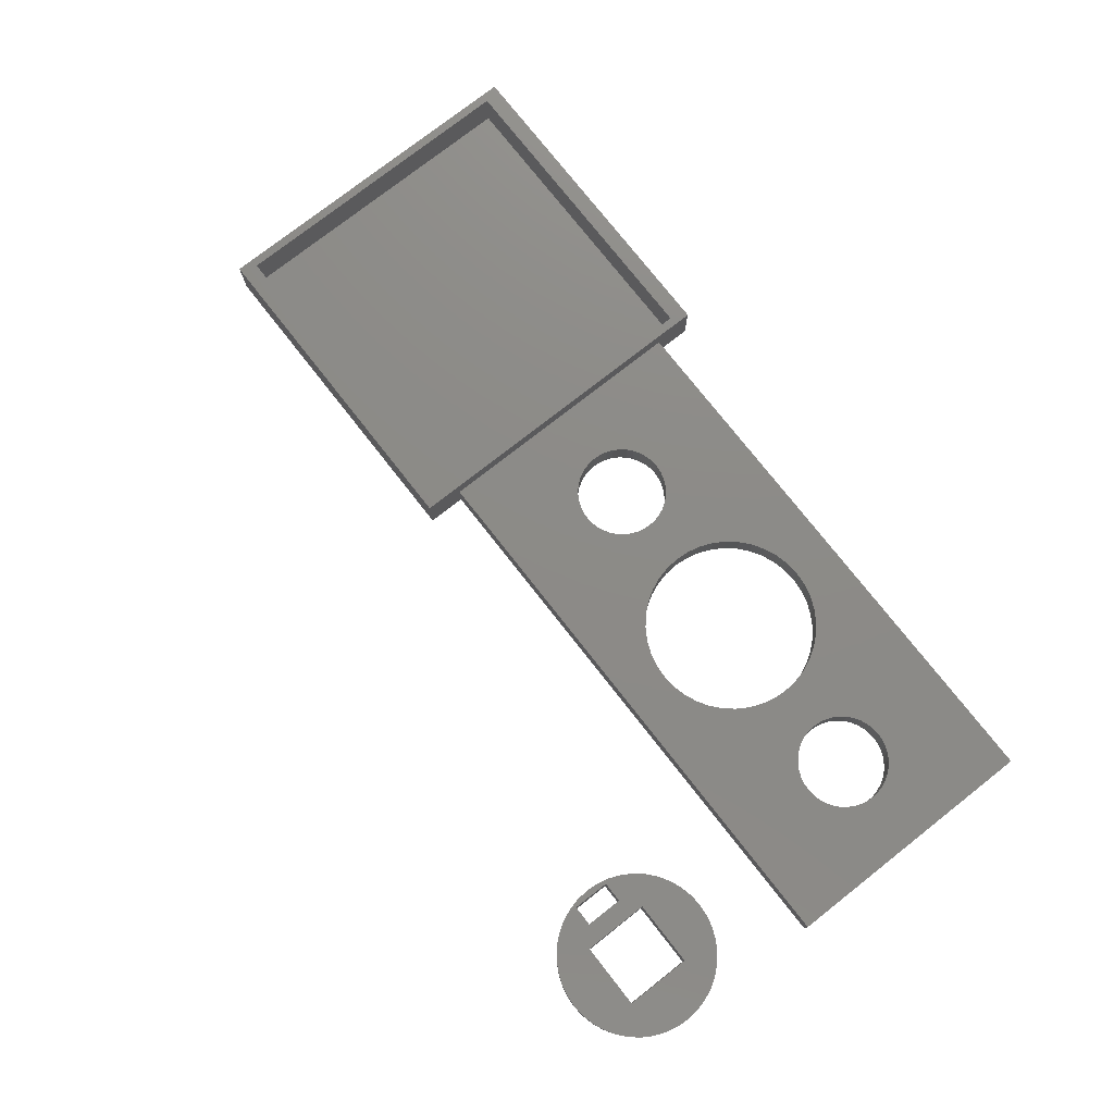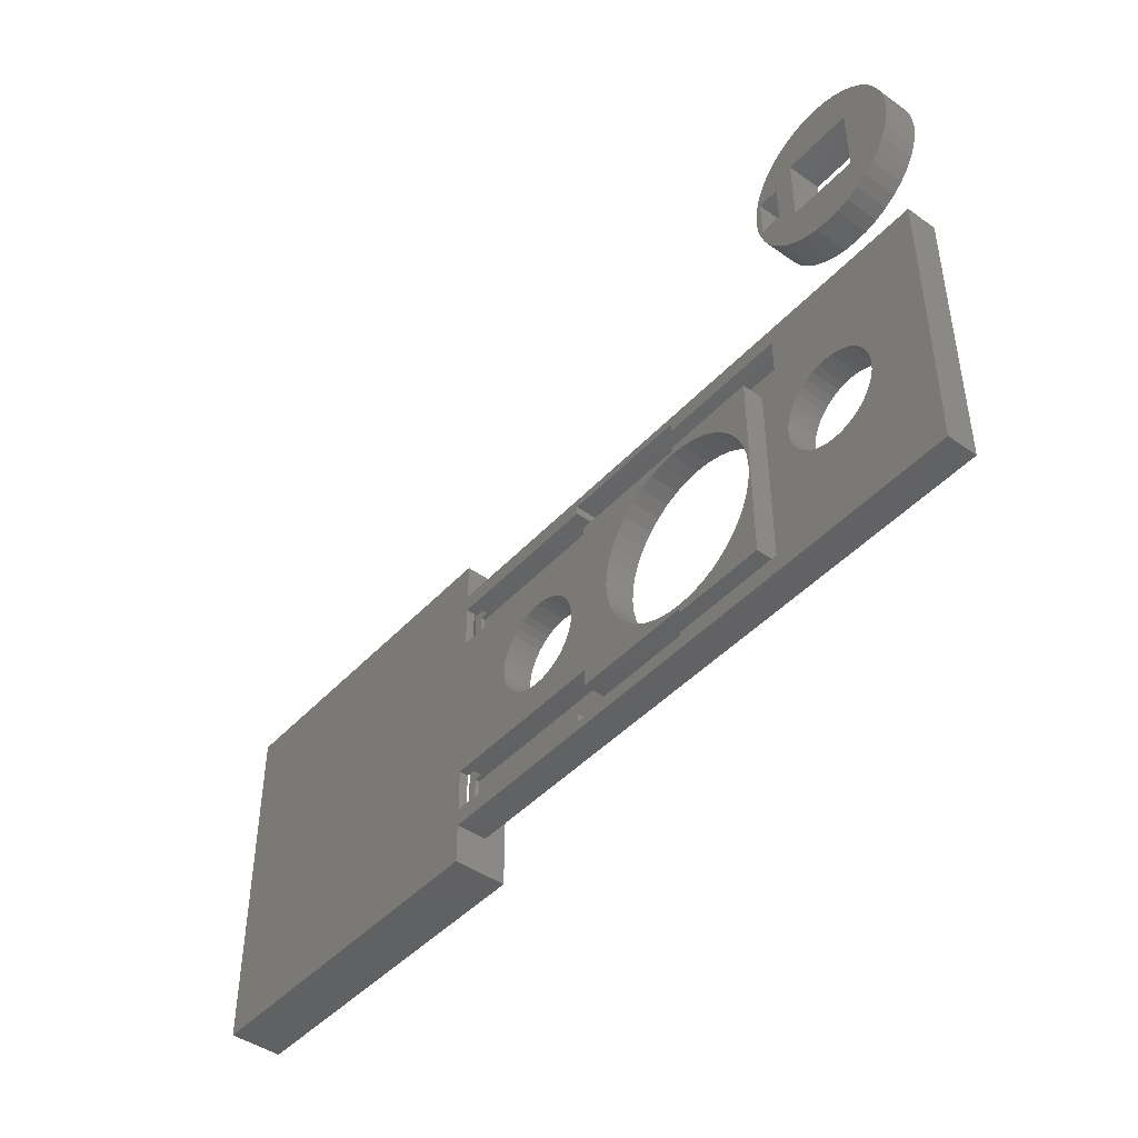
<metadata>
{"format":"stl","ext":"stl","renderer":"f3d","projection":"perspective","resolution":1024,"background":"white","views":[{"elev":76.6,"azim":-128.1,"up":"+Z"},{"elev":-44.8,"azim":-129.4,"up":"+Y"}]}
</metadata>
<code>
# stl→obj: 432 verts, 884 faces
v 0.5 50 0
v 0.617 51.49 0
v 0.617 48.51 0
v 0.965 52.94 0
v 1.535 54.31 0
v 2.314 55.58 0
v 3.282 56.72 0
v 4.416 57.69 0
v 5.687 58.46 0
v 7.064 59.03 0
v 8.514 59.38 0
v 10 59.5 0
v 6 54 0
v 11.49 59.38 0
v 14 54 0
v 18.46 54.31 0
v 19.04 52.94 0
v 16.25 47.75 0
v 16.25 52.25 0
v 18.75 52.25 0
v 19.38 48.51 0
v 18.75 47.75 0
v 17.69 55.58 0
v 19.38 51.49 0
v 19.04 47.06 0
v 18.46 45.69 0
v 14 46 0
v 17.69 44.42 0
v 6 46 0
v 15.58 42.31 0
v 14.31 41.54 0
v 12.94 40.97 0
v 11.49 40.62 0
v 10 40.5 0
v 8.514 40.62 0
v 7.064 40.97 0
v 5.687 41.54 0
v 4.416 42.31 0
v 3.282 43.28 0
v 2.314 44.42 0
v 1.535 45.69 0
v 0.965 47.06 0
v 19.5 50 0
v 12.94 59.03 0
v 14.31 58.46 0
v 15.58 57.69 0
v 16.72 56.72 0
v 16.72 43.28 0
v 0.5 50 4
v 0.617 51.49 4
v 0.617 48.51 4
v 0.965 47.06 4
v 1.535 45.69 4
v 2.314 44.42 4
v 3.282 43.28 4
v 4.416 42.31 4
v 5.687 41.54 4
v 7.064 40.97 4
v 8.514 40.62 4
v 10 40.5 4
v 11.49 40.62 4
v 12.94 40.97 4
v 14.31 41.54 4
v 15.58 42.31 4
v 16.72 43.28 4
v 17.69 44.42 4
v 18.46 45.69 4
v 19.04 47.06 4
v 19.38 48.51 4
v 19.5 50 4
v 19.38 51.49 4
v 19.04 52.94 4
v 18.46 54.31 4
v 17.69 55.58 4
v 16.72 56.72 4
v 15.58 57.69 4
v 14.31 58.46 4
v 12.94 59.03 4
v 11.49 59.38 4
v 10 59.5 4
v 8.514 59.38 4
v 7.064 59.03 4
v 5.687 58.46 4
v 4.416 57.69 4
v 3.282 56.72 4
v 2.314 55.58 4
v 1.535 54.31 4
v 0.965 52.94 4
v 6 54 4
v 6 46 4
v 14 54 4
v 14 46 4
v 16.25 52.25 4
v 16.25 47.75 4
v 18.75 52.25 4
v 18.75 47.75 4
v 0 0 0
v 0 0 3.5
v 0 32 0
v 0 32 3.5
v 68 0 0
v 68 0 3.5
v 34 31 0
v 68 32 0
v 68 36.5 0
v 108 36.5 0
v 68 30 0
v 108 -4.5 0
v 43.99 19.24 0
v 50 16 0
v 50.07 15.14 0
v 7 16 0
v 7.068 15.14 0
v 7.269 14.3 0
v 19 2 0
v 14.2 10.77 0
v 15 11.1 0
v 7.599 13.5 0
v 8.05 12.77 0
v 34 5 0
v 32.36 5.629 0
v 34 5.5 0
v 8.611 12.11 0
v 9.267 11.55 0
v 10 11.1 0
v 59.39 12.11 0
v 68 7 0
v 58.73 11.55 0
v 10.8 10.77 0
v 11.64 10.57 0
v 42.49 9.828 0
v 48 7 0
v 41.42 8.575 0
v 48 5 0
v 43.36 11.23 0
v 43.99 12.76 0
v 34 27 0
v 34 26.5 0
v 32.36 26.37 0
v 12.5 10.5 0
v 15 20.9 0
v 15.73 20.45 0
v 13.36 10.57 0
v 10 20.9 0
v 10.8 21.23 0
v 11.64 21.43 0
v 12.5 21.5 0
v 13.36 21.43 0
v 14.2 21.23 0
v 9.267 20.45 0
v 8.611 19.89 0
v 8.05 19.23 0
v 7.599 18.5 0
v 7.269 17.7 0
v 7.068 16.86 0
v 49 2 0
v 49 1 0
v 34 1 0
v 23.3 27.5 0
v 24.01 19.24 0
v 23.63 17.64 0
v 68 2 0
v 48 27 0
v 37.24 25.99 0
v 35.64 26.37 0
v 34 2 0
v 48 25 0
v 38.77 25.36 0
v 68 25 0
v 55.5 21.5 0
v 54.64 21.43 0
v 49 30 0
v 49 31 0
v 40.17 7.505 0
v 38.77 6.644 0
v 19 30 0
v 34 30 0
v 55.5 10.5 0
v 44.37 14.36 0
v 25.51 22.17 0
v 24.64 20.77 0
v 23.5 16 0
v 23.3 4.5 0
v 27.83 7.505 0
v 29.23 6.644 0
v 30.76 6.014 0
v 26.58 8.575 0
v 23.63 14.36 0
v 24.01 12.76 0
v 53 11.1 0
v 53.8 10.77 0
v 34 27.5 0
v 30.76 25.99 0
v 44.5 16 0
v 58 11.1 0
v 57.2 10.77 0
v 50.6 13.5 0
v 50.27 14.3 0
v 50.07 16.86 0
v 43.36 20.77 0
v 41.42 23.42 0
v 50.27 17.7 0
v 42.49 22.17 0
v 56.36 21.43 0
v 52.27 20.45 0
v 57.2 21.23 0
v 40.17 24.49 0
v 58 20.9 0
v 27.83 24.49 0
v 29.23 25.36 0
v 59.95 12.77 0
v 44.37 17.64 0
v 51.05 12.77 0
v 51.61 12.11 0
v 52.27 11.55 0
v 37.24 6.014 0
v 35.64 5.629 0
v 53.8 21.23 0
v 56.36 10.57 0
v 60.73 14.3 0
v 60.4 13.5 0
v 60.93 15.14 0
v 61 16 0
v 60.93 16.86 0
v 60.73 17.7 0
v 60.4 18.5 0
v 59.95 19.23 0
v 59.39 19.89 0
v 58.73 20.45 0
v 51.61 19.89 0
v 50.6 18.5 0
v 51.05 19.23 0
v 68 -4.5 0
v 15.73 11.55 0
v 16.39 12.11 0
v 16.95 12.77 0
v 17.4 13.5 0
v 17.73 14.3 0
v 17.93 15.14 0
v 18 16 0
v 16.39 19.89 0
v 16.95 19.23 0
v 17.4 18.5 0
v 17.73 17.7 0
v 17.93 16.86 0
v 54.64 10.57 0
v 53 20.9 0
v 34 4.5 0
v 26.58 23.42 0
v 25.51 9.828 0
v 24.64 11.23 0
v 68 32 3.5
v 35.64 5.629 3.5
v 15.73 11.55 3.5
v 15 11.1 3.5
v 7.068 15.14 3.5
v 24.01 12.76 3.5
v 18 16 3.5
v 17.93 15.14 3.5
v 7 16 3.5
v 17.4 13.5 3.5
v 16.95 12.77 3.5
v 24.64 11.23 3.5
v 7.068 16.86 3.5
v 7.269 17.7 3.5
v 23.5 16 3.5
v 16.95 19.23 3.5
v 17.4 18.5 3.5
v 7.599 18.5 3.5
v 23.63 14.36 3.5
v 17.73 17.7 3.5
v 8.05 19.23 3.5
v 15.73 20.45 3.5
v 16.39 19.89 3.5
v 8.611 19.89 3.5
v 9.267 20.45 3.5
v 10 20.9 3.5
v 10.8 21.23 3.5
v 11.64 21.43 3.5
v 12.5 21.5 3.5
v 13.36 21.43 3.5
v 14.2 21.23 3.5
v 26.58 8.575 3.5
v 25.51 9.828 3.5
v 50.27 14.3 3.5
v 43.36 20.77 3.5
v 43.99 19.24 3.5
v 34 5.5 3.5
v 14.2 10.77 3.5
v 13.36 10.57 3.5
v 12.5 10.5 3.5
v 11.64 10.57 3.5
v 10.8 10.77 3.5
v 10 11.1 3.5
v 9.267 11.55 3.5
v 8.611 12.11 3.5
v 8.05 12.77 3.5
v 7.599 13.5 3.5
v 7.269 14.3 3.5
v 41.42 8.575 3.5
v 40.17 7.505 3.5
v 23.63 17.64 3.5
v 42.49 9.828 3.5
v 24.01 19.24 3.5
v 25.51 22.17 3.5
v 24.64 20.77 3.5
v 52.27 20.45 3.5
v 53 20.9 3.5
v 26.58 23.42 3.5
v 27.83 24.49 3.5
v 29.23 25.36 3.5
v 30.76 25.99 3.5
v 32.36 26.37 3.5
v 34 26.5 3.5
v 35.64 26.37 3.5
v 37.24 25.99 3.5
v 38.77 25.36 3.5
v 43.36 11.23 3.5
v 43.99 12.76 3.5
v 40.17 24.49 3.5
v 41.42 23.42 3.5
v 51.61 12.11 3.5
v 51.05 12.77 3.5
v 44.37 17.64 3.5
v 53 11.1 3.5
v 44.5 16 3.5
v 44.37 14.36 3.5
v 38.77 6.644 3.5
v 17.73 14.3 3.5
v 50.07 15.14 3.5
v 16.39 12.11 3.5
v 37.24 6.014 3.5
v 29.23 6.644 3.5
v 27.83 7.505 3.5
v 32.36 5.629 3.5
v 30.76 6.014 3.5
v 55.5 21.5 3.5
v 56.36 21.43 3.5
v 42.49 22.17 3.5
v 55.5 10.5 3.5
v 54.64 10.57 3.5
v 50.07 16.86 3.5
v 50 16 3.5
v 50.27 17.7 3.5
v 50.6 18.5 3.5
v 51.05 19.23 3.5
v 51.61 19.89 3.5
v 53.8 21.23 3.5
v 54.64 21.43 3.5
v 60.73 17.7 3.5
v 60.93 16.86 3.5
v 56.36 10.57 3.5
v 57.2 21.23 3.5
v 58 20.9 3.5
v 60.93 15.14 3.5
v 60.73 14.3 3.5
v 58.73 20.45 3.5
v 61 16 3.5
v 59.39 19.89 3.5
v 59.95 19.23 3.5
v 60.4 13.5 3.5
v 60.4 18.5 3.5
v 59.95 12.77 3.5
v 59.39 12.11 3.5
v 58.73 11.55 3.5
v 58 11.1 3.5
v 57.2 10.77 3.5
v 53.8 10.77 3.5
v 50.6 13.5 3.5
v 52.27 11.55 3.5
v 17.93 16.86 3.5
v 15 20.9 3.5
v 68 -4.5 6
v 68 36.5 6
v 108 -4.5 6
v 108 36.5 6
v 19 30 2.5
v 19 2 2.5
v 34 30 2.5
v 34 31 2.5
v 49 31 2.5
v 49 30 2.5
v 67 30 2
v 67 30 1
v 68 30 1
v 68 30 2
v 68 30 2.5
v 68 25 1
v 68 25 2.5
v 68 25 2
v 48 25 2.5
v 67 25 2
v 67 25 1
v 48 27 2.5
v 34 27 2.5
v 34 27.5 2.5
v 23.3 27.5 2.5
v 23.3 4.5 2.5
v 34 4.5 2.5
v 34 5 2.5
v 48 5 2.5
v 48 7 2.5
v 67 7 2
v 67 7 1
v 68 7 1
v 68 7 2
v 68 7 2.5
v 68 2 1
v 68 2 2.5
v 68 2 2
v 49 2 2.5
v 67 2 2
v 67 2 1
v 49 1 2.5
v 34 1 2.5
v 34 2 2.5
v 69 -2.5 6
v 69 34.5 6
v 107 34.5 6
v 107 -2.5 6
v 69 31 2
v 67 31 2
v 69 1 2
v 67 1 2
v 67 31 1
v 69 1 1
v 69 -2.5 1
v 107 -2.5 1
v 69 31 1
v 107 34.5 1
v 69 34.5 1
v 67 1 1
f 1 2 3
f 3 2 4
f 3 4 5
f 3 5 6
f 3 6 7
f 3 7 8
f 3 8 9
f 3 9 10
f 3 10 11
f 3 11 12
f 13 12 14
f 15 16 17
f 18 15 19
f 20 21 22
f 15 23 16
f 20 17 24
f 22 21 25
f 18 26 27
f 27 26 28
f 29 30 31
f 3 31 32
f 3 32 33
f 3 33 34
f 3 34 35
f 3 35 36
f 3 36 37
f 3 37 38
f 3 38 39
f 3 39 40
f 3 40 41
f 3 41 42
f 3 12 13
f 29 3 13
f 27 30 29
f 3 29 31
f 20 24 43
f 20 43 21
f 15 18 27
f 18 22 25
f 19 17 20
f 13 14 44
f 13 44 45
f 13 45 46
f 13 46 47
f 13 47 23
f 13 23 15
f 18 25 26
f 27 28 48
f 27 48 30
f 15 17 19
f 1 49 2
f 2 49 50
f 1 3 49
f 49 3 51
f 3 42 51
f 51 42 52
f 42 41 52
f 52 41 53
f 41 40 53
f 53 40 54
f 40 39 54
f 54 39 55
f 55 39 38
f 56 55 38
f 56 38 37
f 57 56 37
f 57 37 36
f 58 57 36
f 58 36 35
f 59 58 35
f 59 35 34
f 60 59 34
f 60 34 33
f 61 60 33
f 61 33 32
f 62 61 32
f 62 32 31
f 63 62 31
f 63 31 30
f 64 63 30
f 64 30 48
f 65 64 48
f 65 48 28
f 66 65 28
f 66 28 26
f 67 66 26
f 67 26 25
f 68 67 25
f 68 25 21
f 69 68 21
f 69 21 43
f 70 69 43
f 43 24 71
f 70 43 71
f 24 17 72
f 71 24 72
f 17 16 73
f 72 17 73
f 16 23 74
f 73 16 74
f 23 47 75
f 74 23 75
f 46 76 47
f 47 76 75
f 45 77 46
f 46 77 76
f 44 78 45
f 45 78 77
f 14 79 44
f 44 79 78
f 12 80 14
f 14 80 79
f 11 81 12
f 12 81 80
f 10 82 11
f 11 82 81
f 9 83 10
f 10 83 82
f 8 84 9
f 9 84 83
f 7 85 8
f 8 85 84
f 6 86 7
f 7 86 85
f 5 87 6
f 6 87 86
f 4 88 5
f 5 88 87
f 2 50 4
f 4 50 88
f 13 89 90
f 29 13 90
f 15 91 89
f 13 15 89
f 91 15 92
f 92 15 27
f 92 27 90
f 90 27 29
f 19 93 94
f 18 19 94
f 20 95 93
f 19 20 93
f 95 20 96
f 96 20 22
f 96 22 94
f 94 22 18
f 50 49 51
f 53 50 52
f 52 50 51
f 54 50 53
f 55 50 54
f 56 50 55
f 57 50 56
f 58 50 57
f 59 50 58
f 60 50 59
f 90 50 60
f 89 74 75
f 89 91 74
f 91 72 73
f 91 92 94
f 91 93 72
f 78 50 77
f 79 50 78
f 80 50 79
f 81 50 80
f 82 50 81
f 83 50 82
f 84 50 83
f 85 50 84
f 86 50 85
f 87 50 86
f 88 50 87
f 61 90 60
f 89 75 76
f 77 89 76
f 77 50 89
f 74 91 73
f 67 92 66
f 96 94 68
f 94 92 67
f 72 95 71
f 72 93 95
f 69 96 68
f 92 65 66
f 92 64 65
f 92 63 64
f 92 62 63
f 92 61 62
f 92 90 61
f 95 96 69
f 95 69 70
f 95 70 71
f 94 67 68
f 94 93 91
f 90 89 50
f 97 98 99
f 99 98 100
f 98 97 101
f 102 98 101
f 103 99 104
f 104 105 106
f 104 106 107
f 101 106 108
f 109 110 111
f 97 99 112
f 97 112 113
f 97 113 114
f 115 116 117
f 97 114 118
f 97 118 119
f 120 121 122
f 97 119 123
f 97 123 124
f 97 124 125
f 126 127 128
f 97 125 129
f 97 129 130
f 131 132 133
f 134 133 132
f 132 131 135
f 132 135 136
f 137 138 139
f 115 130 140
f 141 99 142
f 115 140 143
f 144 99 145
f 145 99 146
f 146 99 147
f 147 99 148
f 148 99 149
f 149 99 141
f 115 143 116
f 150 99 144
f 151 99 150
f 152 99 151
f 153 99 152
f 154 99 153
f 155 99 154
f 112 99 155
f 97 130 115
f 156 101 157
f 157 101 158
f 97 115 158
f 97 158 101
f 159 160 161
f 162 101 156
f 101 162 106
f 163 164 165
f 162 127 106
f 158 115 166
f 163 167 168
f 163 168 164
f 169 170 171
f 172 104 107
f 127 169 106
f 169 107 106
f 103 104 173
f 174 134 175
f 172 173 104
f 176 99 103
f 177 176 103
f 132 178 127
f 132 136 179
f 133 134 174
f 159 180 181
f 159 161 182
f 183 184 185
f 120 186 121
f 183 187 184
f 188 189 183
f 159 181 160
f 132 190 191
f 192 139 193
f 132 194 190
f 132 179 194
f 195 127 196
f 197 194 198
f 199 109 200
f 201 202 203
f 169 204 170
f 205 201 167
f 169 206 204
f 201 207 167
f 169 208 206
f 207 168 167
f 209 159 210
f 138 137 165
f 211 127 126
f 192 137 139
f 198 212 111
f 163 165 137
f 128 127 195
f 194 212 198
f 213 194 197
f 214 194 213
f 215 194 214
f 190 194 215
f 216 175 134
f 120 122 217
f 120 217 216
f 120 216 134
f 182 188 183
f 159 182 183
f 169 171 218
f 178 219 127
f 219 196 127
f 199 203 202
f 220 127 221
f 127 211 221
f 127 220 169
f 220 222 169
f 222 223 169
f 223 224 169
f 224 225 169
f 225 226 169
f 226 227 169
f 109 111 212
f 227 228 169
f 228 229 169
f 229 208 169
f 230 201 205
f 202 201 231
f 232 201 230
f 231 201 232
f 101 108 233
f 115 117 234
f 115 234 235
f 115 235 236
f 115 236 237
f 115 237 238
f 115 238 239
f 115 239 240
f 142 99 176
f 241 142 176
f 242 241 176
f 243 242 176
f 244 243 176
f 245 244 176
f 240 245 176
f 115 240 176
f 192 193 210
f 132 191 246
f 132 246 178
f 192 210 159
f 205 167 247
f 218 247 167
f 169 218 167
f 183 185 248
f 186 120 248
f 185 186 248
f 159 249 180
f 110 109 199
f 199 200 203
f 249 159 209
f 250 187 183
f 251 250 183
f 189 251 183
f 99 100 104
f 104 100 252
f 253 98 102
f 254 255 98
f 100 98 256
f 257 258 259
f 100 256 260
f 261 262 263
f 100 260 264
f 100 264 265
f 266 267 268
f 100 265 269
f 270 266 271
f 100 269 272
f 266 273 274
f 100 272 275
f 100 275 276
f 100 276 277
f 100 277 278
f 100 278 279
f 100 279 280
f 100 280 281
f 100 281 282
f 283 284 254
f 285 286 287
f 253 288 98
f 289 98 255
f 290 98 289
f 291 98 290
f 292 98 291
f 293 98 292
f 294 98 293
f 295 98 294
f 296 98 295
f 297 98 296
f 298 98 297
f 299 98 298
f 256 98 299
f 266 274 267
f 257 270 258
f 300 301 102
f 100 282 302
f 303 300 102
f 100 302 304
f 305 100 306
f 307 308 252
f 309 100 305
f 310 100 309
f 311 100 310
f 312 100 311
f 313 100 312
f 314 315 252
f 252 100 313
f 315 316 252
f 316 317 252
f 318 303 102
f 319 318 102
f 252 320 321
f 322 323 324
f 325 326 102
f 326 327 102
f 327 319 102
f 313 314 252
f 317 320 252
f 301 328 102
f 268 271 266
f 259 329 257
f 285 330 286
f 284 262 331
f 332 253 102
f 333 334 254
f 335 98 288
f 336 98 335
f 254 98 336
f 334 283 254
f 254 336 333
f 284 263 262
f 263 257 329
f 331 254 284
f 328 332 102
f 263 329 261
f 337 338 252
f 339 286 330
f 340 341 102
f 342 321 343
f 344 321 342
f 345 321 344
f 346 321 345
f 347 321 346
f 307 321 347
f 308 348 252
f 252 321 307
f 348 349 252
f 349 337 252
f 350 351 102
f 352 340 102
f 252 338 353
f 252 353 354
f 355 356 102
f 252 354 357
f 358 355 102
f 252 357 359
f 351 358 102
f 252 359 360
f 356 361 102
f 252 360 362
f 252 350 102
f 252 362 350
f 361 363 102
f 363 364 102
f 364 365 102
f 365 366 102
f 366 367 102
f 367 352 102
f 330 321 339
f 330 343 321
f 341 368 102
f 369 285 287
f 370 326 325
f 324 326 370
f 324 370 322
f 323 369 324
f 287 324 369
f 368 325 102
f 304 306 100
f 270 271 371
f 371 258 270
f 266 372 273
f 372 302 282
f 266 302 372
f 102 373 252
f 374 105 252
f 374 252 373
f 373 102 101
f 373 101 233
f 252 105 104
f 373 233 108
f 375 373 108
f 375 108 106
f 376 375 106
f 105 374 106
f 106 374 376
f 155 264 260
f 112 155 260
f 260 256 113
f 112 260 113
f 154 265 264
f 155 154 264
f 153 269 265
f 154 153 265
f 152 272 269
f 153 152 269
f 151 275 272
f 152 151 272
f 150 276 275
f 151 150 275
f 144 277 276
f 150 144 276
f 145 278 277
f 144 145 277
f 146 279 278
f 145 146 278
f 147 280 279
f 146 147 279
f 148 281 280
f 147 148 280
f 149 282 281
f 148 149 281
f 141 372 282
f 149 141 282
f 142 273 372
f 141 142 372
f 241 274 273
f 142 241 273
f 267 274 242
f 242 274 241
f 268 267 243
f 243 267 242
f 271 268 244
f 244 268 243
f 371 271 245
f 245 271 244
f 258 371 240
f 240 371 245
f 258 240 259
f 259 240 239
f 259 239 329
f 329 239 238
f 329 238 261
f 261 238 237
f 261 237 262
f 262 237 236
f 262 236 331
f 331 236 235
f 331 235 254
f 254 235 234
f 254 234 255
f 255 234 117
f 255 117 289
f 289 117 116
f 289 116 290
f 290 116 143
f 290 143 291
f 291 143 140
f 291 140 292
f 292 140 130
f 292 130 293
f 293 130 129
f 293 129 294
f 294 129 125
f 294 125 295
f 295 125 124
f 295 124 296
f 296 124 123
f 297 296 123
f 119 297 123
f 298 297 119
f 118 298 119
f 299 298 118
f 114 299 118
f 256 299 114
f 113 256 114
f 176 377 378
f 115 176 378
f 177 379 377
f 176 177 377
f 103 380 379
f 177 103 379
f 173 381 380
f 103 173 380
f 381 173 382
f 382 173 172
f 383 382 384
f 107 385 384
f 382 107 384
f 386 387 383
f 387 382 383
f 382 172 107
f 385 107 388
f 388 107 169
f 389 390 391
f 391 390 392
f 391 392 393
f 393 388 169
f 393 169 391
f 391 169 167
f 163 394 391
f 167 163 391
f 394 163 395
f 395 163 137
f 192 396 395
f 137 192 395
f 396 192 397
f 397 192 159
f 397 159 398
f 398 159 183
f 248 399 398
f 183 248 398
f 120 400 399
f 248 120 399
f 134 401 400
f 120 134 400
f 132 402 401
f 134 132 401
f 403 402 404
f 127 405 404
f 402 127 404
f 406 407 403
f 407 402 403
f 402 132 127
f 405 127 408
f 408 127 162
f 409 410 411
f 411 410 412
f 411 412 413
f 413 408 162
f 413 162 411
f 411 162 156
f 411 156 414
f 414 156 157
f 414 157 415
f 415 157 158
f 166 416 415
f 158 166 415
f 416 166 378
f 378 166 115
f 161 302 266
f 182 161 266
f 266 270 188
f 182 266 188
f 160 304 302
f 161 160 302
f 181 306 304
f 160 181 304
f 180 305 306
f 181 180 306
f 249 309 305
f 180 249 305
f 209 310 309
f 249 209 309
f 210 311 310
f 209 210 310
f 193 312 311
f 210 193 311
f 139 313 312
f 193 139 312
f 138 314 313
f 139 138 313
f 165 315 314
f 138 165 314
f 164 316 315
f 165 164 315
f 168 317 316
f 164 168 316
f 207 320 317
f 168 207 317
f 201 321 320
f 207 201 320
f 339 321 203
f 203 321 201
f 286 339 200
f 200 339 203
f 287 286 109
f 109 286 200
f 324 287 212
f 212 287 109
f 326 324 194
f 194 324 212
f 326 194 327
f 327 194 179
f 327 179 319
f 319 179 136
f 319 136 318
f 318 136 135
f 318 135 303
f 303 135 131
f 303 131 300
f 300 131 133
f 300 133 301
f 301 133 174
f 301 174 328
f 328 174 175
f 328 175 332
f 332 175 216
f 332 216 253
f 253 216 217
f 253 217 288
f 288 217 122
f 288 122 335
f 335 122 121
f 335 121 336
f 336 121 186
f 336 186 333
f 333 186 185
f 333 185 334
f 334 185 184
f 334 184 283
f 283 184 187
f 284 283 187
f 250 284 187
f 263 284 250
f 251 263 250
f 257 263 251
f 189 257 251
f 270 257 189
f 188 270 189
f 199 342 343
f 110 199 343
f 343 330 111
f 110 343 111
f 202 344 342
f 199 202 342
f 231 345 344
f 202 231 344
f 232 346 345
f 231 232 345
f 230 347 346
f 232 230 346
f 205 307 347
f 230 205 347
f 247 308 307
f 205 247 307
f 218 348 308
f 247 218 308
f 171 349 348
f 218 171 348
f 170 337 349
f 171 170 349
f 204 338 337
f 170 204 337
f 206 353 338
f 204 206 338
f 208 354 353
f 206 208 353
f 229 357 354
f 208 229 354
f 228 359 357
f 229 228 357
f 360 359 227
f 227 359 228
f 362 360 226
f 226 360 227
f 350 362 225
f 225 362 226
f 351 350 224
f 224 350 225
f 358 351 223
f 223 351 224
f 358 223 355
f 355 223 222
f 355 222 356
f 356 222 220
f 356 220 361
f 361 220 221
f 361 221 363
f 363 221 211
f 363 211 364
f 364 211 126
f 364 126 365
f 365 126 128
f 365 128 366
f 366 128 195
f 366 195 367
f 367 195 196
f 367 196 352
f 352 196 219
f 352 219 340
f 340 219 178
f 340 178 341
f 341 178 246
f 341 246 368
f 368 246 191
f 368 191 325
f 325 191 190
f 325 190 370
f 370 190 215
f 370 215 322
f 322 215 214
f 323 322 214
f 213 323 214
f 369 323 213
f 197 369 213
f 285 369 197
f 198 285 197
f 330 285 198
f 111 330 198
f 417 373 375
f 374 373 417
f 418 419 374
f 374 417 418
f 376 419 375
f 376 374 419
f 419 420 375
f 420 417 375
f 379 380 381
f 379 381 382
f 379 389 377
f 382 387 389
f 382 389 379
f 389 391 394
f 389 394 377
f 397 377 396
f 394 396 377
f 401 399 400
f 378 377 398
f 397 398 377
f 409 398 399
f 409 399 401
f 407 401 402
f 378 398 416
f 407 409 401
f 409 411 398
f 411 414 398
f 414 415 416
f 414 416 398
f 395 396 394
f 387 386 389
f 389 386 390
f 392 406 403
f 390 406 392
f 410 406 421
f 406 390 421
f 422 386 383
f 421 386 422
f 390 386 421
f 410 421 423
f 410 423 412
f 423 424 412
f 425 422 383
f 384 425 383
f 426 427 428
f 429 426 430
f 430 426 428
f 388 405 426
f 385 426 429
f 431 429 430
f 425 385 429
f 388 426 385
f 388 393 405
f 384 385 425
f 393 404 405
f 432 408 413
f 408 426 405
f 432 426 408
f 393 392 403
f 404 393 403
f 407 406 409
f 409 406 410
f 413 412 424
f 432 413 424
f 418 423 421
f 426 423 417
f 429 431 421
f 431 418 421
f 418 417 423
f 417 427 426
f 420 428 417
f 417 428 427
f 419 430 420
f 420 430 428
f 430 419 418
f 431 430 418
f 423 426 424
f 424 426 432
f 429 421 422
f 425 429 422

</code>
